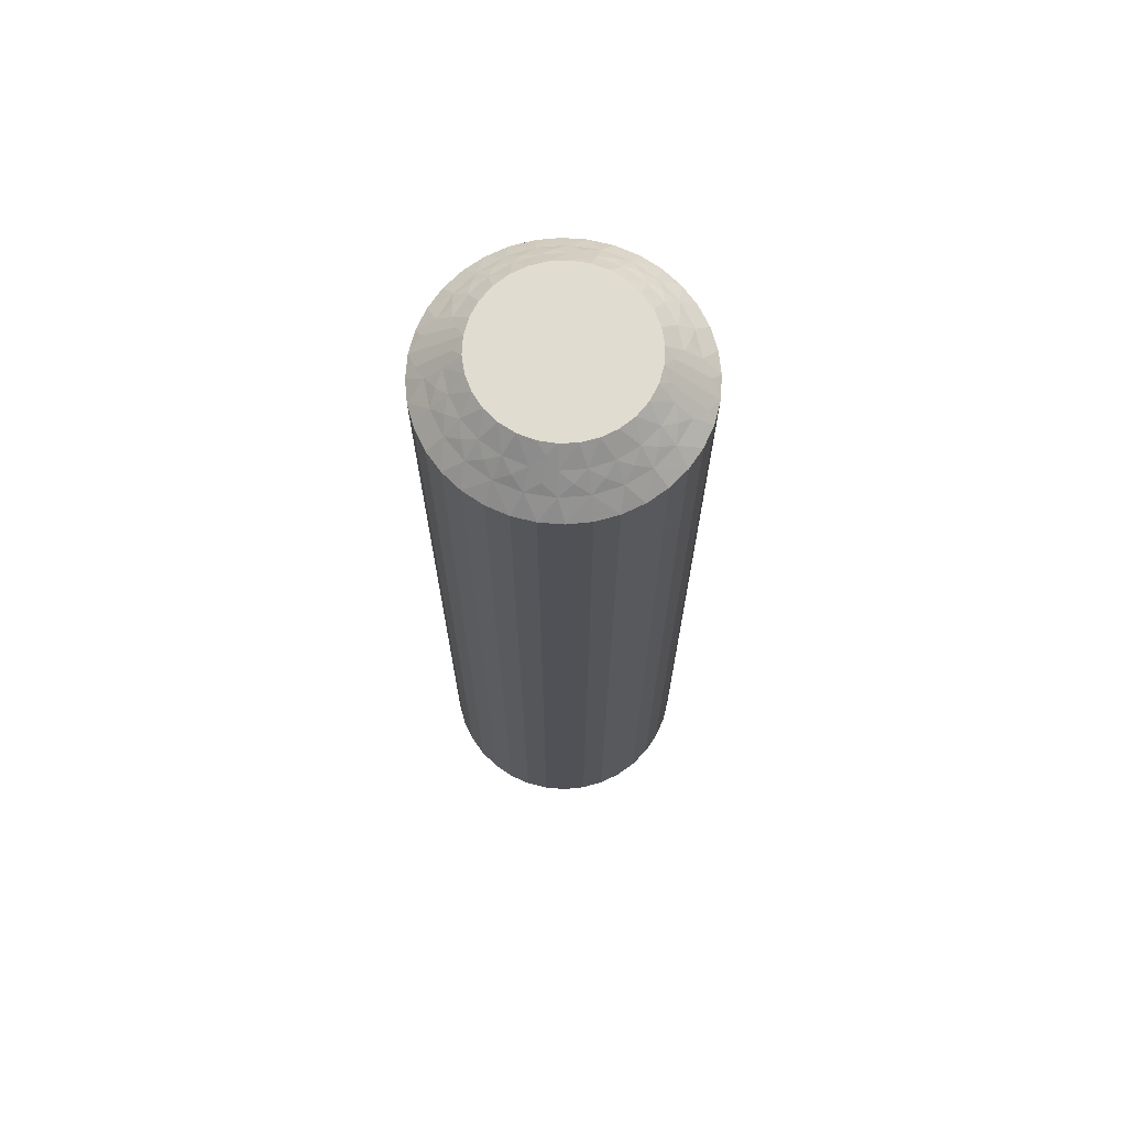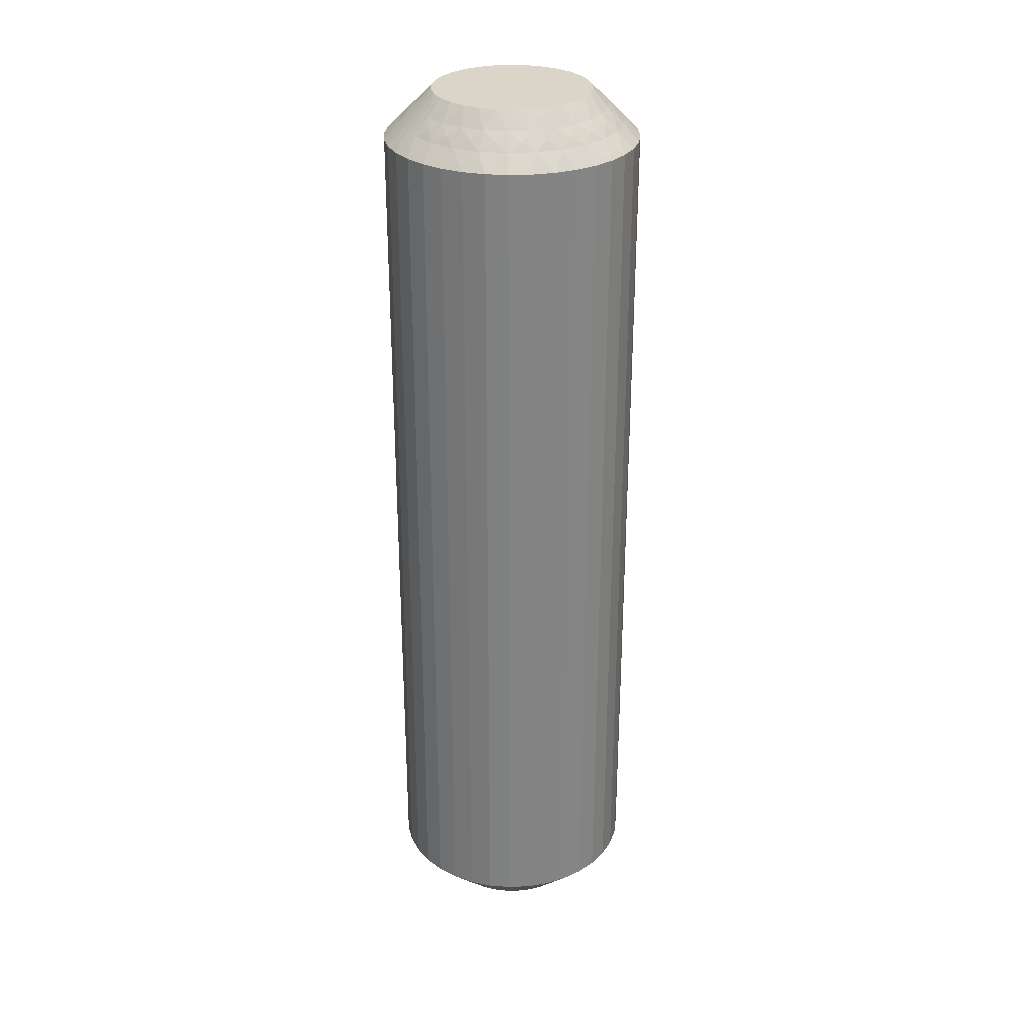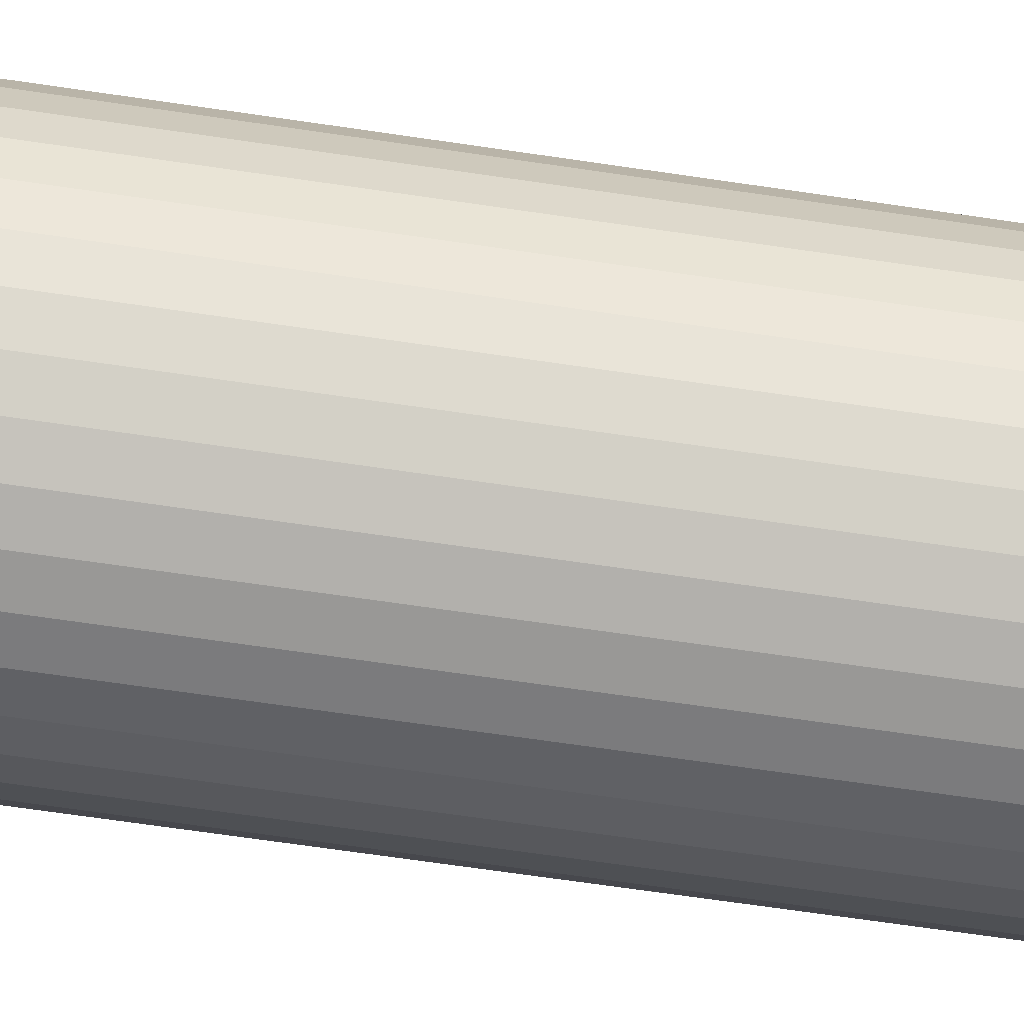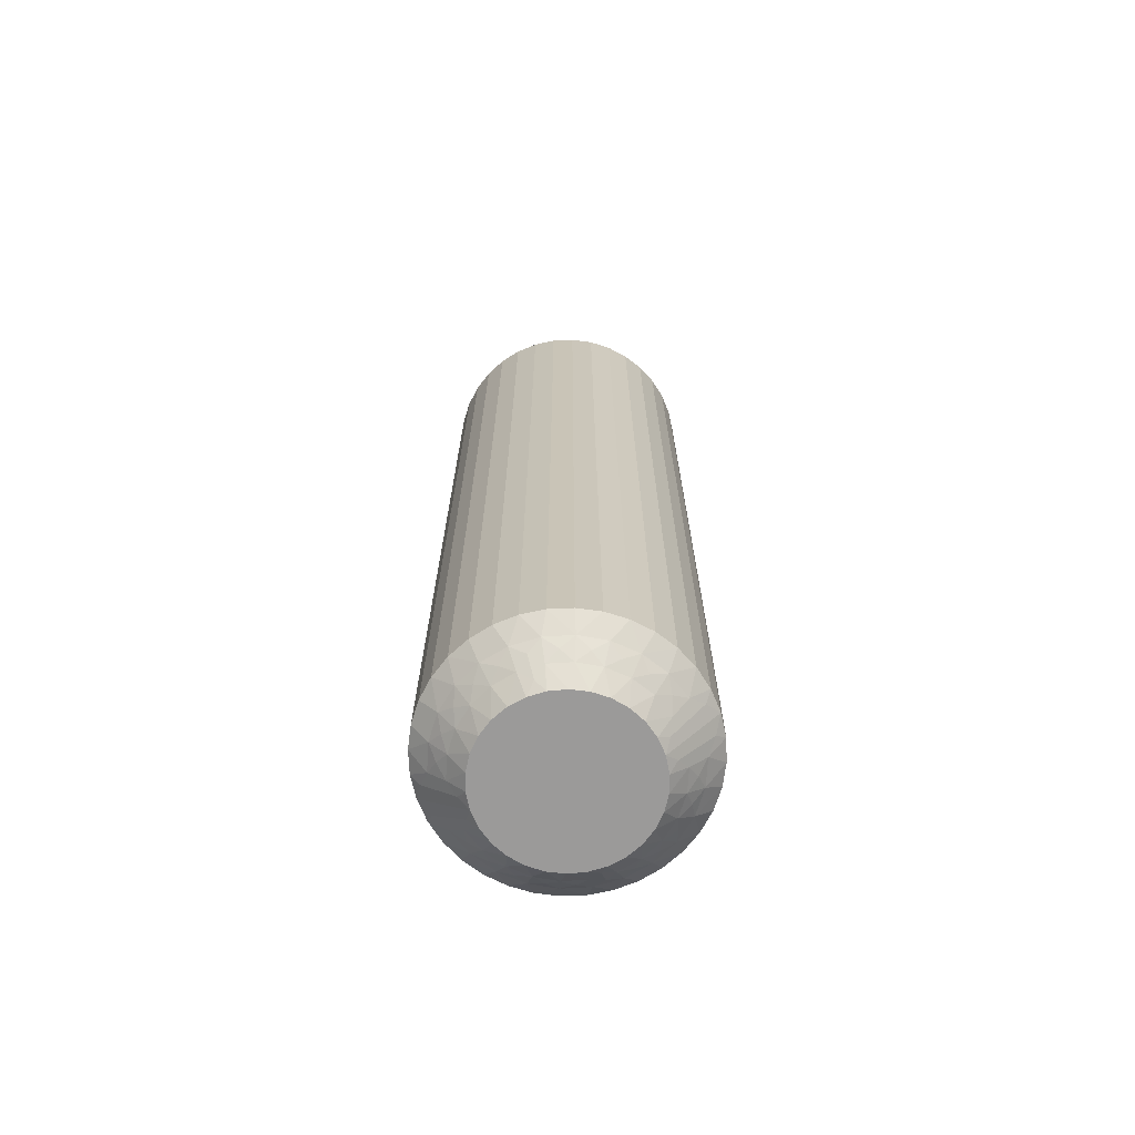
<metadata>
{"format":"obj","ext":"obj","renderer":"f3d","projection":"perspective","resolution":1024,"background":"white","views":[{"elev":69.6,"azim":-170.7,"up":"+Z"},{"elev":29.1,"azim":161.5,"up":"+Z"},{"elev":-63.6,"azim":81.3,"up":"+Y"},{"elev":-69.5,"azim":17.4,"up":"+Z"}]}
</metadata>
<code>
v 0.02215 2.75 0.25
v 0.3616 2.978 0.5
v 0.2613 2.486 0
v 0 3.25 0.75
v -0.4219 3.474 1
v 0.4219 3.474 1
v -0.3616 2.978 0.5
v 2.656 1.394 0.5
v 2.913 0.7179 0.5
v 2.284 1.017 0
v 3.099 1.627 1
v 3.464 2 1.5
v 3.759 1.368 1.5
v -0.7778 3.156 0.75
v -1.064 2.805 0.5
v -1.241 3.273 1
v 3.398 0.8376 1
v -1.51 2.878 0.75
v -1.988 2.88 1
v -1.704 2.469 0.5
v -2.155 2.433 0.75
v 2.246 1.989 0.5
v 2.023 1.469 0
v 1.673 1.858 0
v -2.246 1.989 0.5
v -2.62 2.321 1
v -2.675 1.846 0.75
v -3.099 1.627 1
v -2.656 1.394 0.5
v 2.62 2.321 1
v 3.064 2.571 1.5
v -3.039 1.152 0.75
v -3.398 0.8376 1
v 2.571 3.064 1.5
v -2.913 0.7179 0.5
v -2.73 0.3315 0.25
v -2.445 0.5198 0
v -2.5 0 0
v 1.704 2.469 0.5
v -2.978 0.3616 0.5
v -4 0 1.5
v 1.25 2.165 0
v -3.723 0.452 1.25
v -3.939 0.6946 1.5
v 1.988 2.88 1
v 2 3.464 1.5
v 1.064 2.805 0.5
v 0.7725 2.378 0
v 1.241 3.273 1
v 1.368 3.759 1.5
v 0.6946 3.939 1.5
v 0 4 1.5
v -0.2613 2.486 0
v -0.7725 2.378 0
v -0.6946 3.939 1.5
v -1.25 2.165 0
v -1.368 3.759 1.5
v -2 3.464 1.5
v -1.673 1.858 0
v -2.571 3.064 1.5
v -2.023 1.469 0
v -3.064 2.571 1.5
v -3.464 2 1.5
v -2.284 1.017 0
v -3.759 1.368 1.5
v 2.73 0.3315 0.25
v 2.5 0 0
v 2.445 0.5198 0
v 2.978 0.3616 0.5
v 4 0 1.5
v 3.723 0.452 1.25
v 3.939 0.6946 1.5
v 3.039 1.152 0.75
v 2.675 1.846 0.75
v 2.155 2.433 0.75
v 1.51 2.878 0.75
v 0.7778 3.156 0.75
v -0.02215 2.75 29.75
v 0.2613 2.486 30
v 0.3616 2.978 29.5
v -2.656 1.394 29.5
v -2.284 1.017 30
v -2.023 1.469 30
v -0.3616 2.978 29.5
v -0.2613 2.486 30
v -0 3.25 29.25
v 0.4219 3.474 29
v -0.4219 3.474 29
v -2.913 0.7179 29.5
v -3.099 1.627 29
v -3.464 2 28.5
v -3.759 1.368 28.5
v 0.7778 3.156 29.25
v 1.064 2.805 29.5
v 1.241 3.273 29
v -3.398 0.8376 29
v 1.51 2.878 29.25
v 1.988 2.88 29
v 1.704 2.469 29.5
v 2.155 2.433 29.25
v -2.246 1.989 29.5
v -1.673 1.858 30
v 2.246 1.989 29.5
v 2.62 2.321 29
v 2.675 1.846 29.25
v 3.099 1.627 29
v 2.656 1.394 29.5
v -2.62 2.321 29
v -3.064 2.571 28.5
v 3.039 1.152 29.25
v 3.398 0.8376 29
v -2.571 3.064 28.5
v 2.913 0.7179 29.5
v 2.73 0.3315 29.75
v 2.445 0.5198 30
v 2.5 0 30
v -1.704 2.469 29.5
v 2.978 0.3616 29.5
v 4 0 28.5
v -1.25 2.165 30
v 3.723 0.452 28.75
v 3.939 0.6946 28.5
v -1.988 2.88 29
v -2 3.464 28.5
v -1.064 2.805 29.5
v -0.7725 2.378 30
v -1.241 3.273 29
v -1.368 3.759 28.5
v -0.6946 3.939 28.5
v -0 4 28.5
v 0.7725 2.378 30
v 0.6946 3.939 28.5
v 1.25 2.165 30
v 1.368 3.759 28.5
v 2 3.464 28.5
v 1.673 1.858 30
v 2.571 3.064 28.5
v 2.023 1.469 30
v 3.064 2.571 28.5
v 3.464 2 28.5
v 2.284 1.017 30
v 3.759 1.368 28.5
v -2.73 0.3315 29.75
v -2.5 0 30
v -2.445 0.5198 30
v -2.978 0.3616 29.5
v -4 0 28.5
v -3.723 0.452 28.75
v -3.939 0.6946 28.5
v -3.039 1.152 29.25
v -2.675 1.846 29.25
v -2.155 2.433 29.25
v -1.51 2.878 29.25
v -0.7778 3.156 29.25
v 3.939 -0.6946 28.5
v 3.939 -0.6946 1.5
v 3.759 -1.368 28.5
v 3.759 -1.368 1.5
v 3.464 -2 28.5
v 3.464 -2 1.5
v 3.064 -2.571 28.5
v 3.064 -2.571 1.5
v 2.571 -3.064 28.5
v 2.571 -3.064 1.5
v 2 -3.464 28.5
v 2 -3.464 1.5
v 1.368 -3.759 28.5
v 1.368 -3.759 1.5
v 0.6946 -3.939 28.5
v 0.6946 -3.939 1.5
v 0 -4 28.5
v -0 -4 1.5
v -0.6946 -3.939 28.5
v -0.6946 -3.939 1.5
v -1.368 -3.759 28.5
v -1.368 -3.759 1.5
v -2 -3.464 28.5
v -2 -3.464 1.5
v -2.571 -3.064 28.5
v -2.571 -3.064 1.5
v -3.064 -2.571 28.5
v -3.064 -2.571 1.5
v -3.464 -2 28.5
v -3.464 -2 1.5
v -3.759 -1.368 28.5
v -3.759 -1.368 1.5
v -3.939 -0.6946 28.5
v -3.939 -0.6946 1.5
v 2.284 -1.017 30
v 2.445 -0.5198 30
v -1.25 -2.165 30
v -2.445 -0.5198 30
v -2.284 -1.017 30
v -2.023 -1.469 30
v -1.673 -1.858 30
v -0.7725 -2.378 30
v -0.2613 -2.486 30
v 0.2613 -2.486 30
v 0.7725 -2.378 30
v 1.25 -2.165 30
v 1.673 -1.858 30
v 2.023 -1.469 30
v 2.284 -1.017 0
v -1.25 -2.165 0
v -0.2613 -2.486 0
v -0.7725 -2.378 0
v 1.673 -1.858 0
v 2.023 -1.469 0
v 1.25 -2.165 0
v 0.7725 -2.378 0
v 0.2613 -2.486 0
v -1.673 -1.858 0
v -2.023 -1.469 0
v -2.284 -1.017 0
v -2.445 -0.5198 0
v 2.445 -0.5198 0
v -0.02215 -2.75 29.75
v 2.656 -1.394 29.5
v -0.3616 -2.978 29.5
v 0.3616 -2.978 29.5
v 0 -3.25 29.25
v 0.4219 -3.474 29
v -0.4219 -3.474 29
v 2.913 -0.7179 29.5
v 3.099 -1.627 29
v -0.7778 -3.156 29.25
v -1.064 -2.805 29.5
v -1.241 -3.273 29
v 3.398 -0.8376 29
v -1.51 -2.878 29.25
v -1.988 -2.88 29
v -1.704 -2.469 29.5
v 2.246 -1.989 29.5
v -2.155 -2.433 29.25
v -2.246 -1.989 29.5
v -2.62 -2.321 29
v -2.675 -1.846 29.25
v -2.656 -1.394 29.5
v -3.099 -1.627 29
v 2.62 -2.321 29
v -3.039 -1.152 29.25
v -2.913 -0.7179 29.5
v -3.398 -0.8376 29
v -2.73 -0.3315 29.75
v 1.704 -2.469 29.5
v -2.978 -0.3616 29.5
v -3.723 -0.452 28.75
v 1.988 -2.88 29
v 1.064 -2.805 29.5
v 1.241 -3.273 29
v 2.73 -0.3315 29.75
v 2.978 -0.3616 29.5
v 3.723 -0.452 28.75
v 3.039 -1.152 29.25
v 2.675 -1.846 29.25
v 2.155 -2.433 29.25
v 1.51 -2.878 29.25
v 0.7778 -3.156 29.25
v 0.02215 -2.75 0.25
v 0.3616 -2.978 0.5
v -0.3616 -2.978 0.5
v -0 -3.25 0.75
v -0.4219 -3.474 1
v 0.4219 -3.474 1
v -2.656 -1.394 0.5
v -2.913 -0.7179 0.5
v -3.099 -1.627 1
v 0.7778 -3.156 0.75
v 1.064 -2.805 0.5
v 1.241 -3.273 1
v -3.398 -0.8376 1
v 1.51 -2.878 0.75
v 1.988 -2.88 1
v 1.704 -2.469 0.5
v -2.246 -1.989 0.5
v 2.155 -2.433 0.75
v 2.246 -1.989 0.5
v 2.62 -2.321 1
v 2.675 -1.846 0.75
v 2.656 -1.394 0.5
v 3.099 -1.627 1
v -2.62 -2.321 1
v 3.039 -1.152 0.75
v 2.913 -0.7179 0.5
v 3.398 -0.8376 1
v 2.73 -0.3315 0.25
v -1.704 -2.469 0.5
v 2.978 -0.3616 0.5
v 3.723 -0.452 1.25
v -1.988 -2.88 1
v -1.064 -2.805 0.5
v -1.241 -3.273 1
v -2.73 -0.3315 0.25
v -2.978 -0.3616 0.5
v -3.723 -0.452 1.25
v -3.039 -1.152 0.75
v -2.675 -1.846 0.75
v -2.155 -2.433 0.75
v -1.51 -2.878 0.75
v -0.7778 -3.156 0.75
f 1 2 3
f 4 5 6
f 4 6 2
f 4 7 5
f 8 9 10
f 4 1 7
f 4 2 1
f 11 12 13
f 14 7 15
f 14 16 5
f 14 5 7
f 11 13 17
f 14 15 16
f 18 19 16
f 18 20 19
f 18 15 20
f 18 16 15
f 21 19 20
f 22 23 24
f 21 25 26
f 21 26 19
f 21 20 25
f 22 8 23
f 27 28 26
f 27 26 25
f 27 25 29
f 27 29 28
f 30 31 12
f 32 33 28
f 30 34 31
f 32 28 29
f 32 29 35
f 32 35 33
f 36 35 37
f 36 37 38
f 30 12 11
f 39 22 24
f 40 38 41
f 39 24 42
f 40 35 36
f 40 36 38
f 40 33 35
f 43 41 44
f 43 44 33
f 45 46 34
f 43 40 41
f 43 33 40
f 45 34 30
f 47 42 48
f 47 39 42
f 49 50 46
f 49 51 50
f 49 46 45
f 2 48 3
f 2 47 48
f 6 52 51
f 6 51 49
f 7 53 54
f 5 55 52
f 5 52 6
f 15 54 56
f 15 7 54
f 16 57 55
f 16 58 57
f 16 55 5
f 20 56 59
f 20 15 56
f 19 58 16
f 19 60 58
f 25 59 61
f 25 20 59
f 26 60 19
f 26 62 60
f 26 63 62
f 29 61 64
f 29 25 61
f 28 63 26
f 28 65 63
f 35 64 37
f 35 29 64
f 33 65 28
f 33 44 65
f 66 67 68
f 66 68 9
f 69 70 67
f 69 67 66
f 69 66 9
f 69 9 17
f 71 72 70
f 71 70 69
f 71 69 17
f 71 17 72
f 73 9 8
f 73 11 17
f 73 17 9
f 73 8 11
f 74 8 22
f 74 30 11
f 74 22 30
f 74 11 8
f 9 68 10
f 75 45 30
f 75 30 22
f 75 22 39
f 75 39 45
f 76 47 49
f 76 49 45
f 76 45 39
f 76 39 47
f 17 13 72
f 77 47 2
f 77 49 47
f 77 2 6
f 77 6 49
f 1 3 53
f 1 53 7
f 8 10 23
f 78 79 80
f 81 82 83
f 78 84 85
f 86 87 88
f 86 88 84
f 86 80 87
f 81 89 82
f 86 78 80
f 86 84 78
f 90 91 92
f 93 80 94
f 93 95 87
f 93 87 80
f 90 92 96
f 93 94 95
f 97 98 95
f 97 99 98
f 97 94 99
f 97 95 94
f 100 98 99
f 101 83 102
f 100 103 104
f 100 104 98
f 100 99 103
f 101 81 83
f 105 106 104
f 105 104 103
f 105 103 107
f 105 107 106
f 108 109 91
f 110 111 106
f 108 112 109
f 110 106 107
f 110 107 113
f 110 113 111
f 114 113 115
f 114 115 116
f 108 91 90
f 117 101 102
f 118 116 119
f 117 102 120
f 118 113 114
f 118 114 116
f 118 111 113
f 121 119 122
f 121 122 111
f 123 124 112
f 121 118 119
f 121 111 118
f 123 112 108
f 125 120 126
f 125 117 120
f 127 128 124
f 127 129 128
f 127 124 123
f 84 126 85
f 84 125 126
f 88 130 129
f 88 129 127
f 80 79 131
f 87 132 130
f 87 130 88
f 94 131 133
f 94 80 131
f 95 134 132
f 95 135 134
f 95 132 87
f 99 133 136
f 99 94 133
f 98 135 95
f 98 137 135
f 103 136 138
f 103 99 136
f 104 137 98
f 104 139 137
f 104 140 139
f 107 138 141
f 107 103 138
f 106 140 104
f 106 142 140
f 113 141 115
f 113 107 141
f 111 142 106
f 111 122 142
f 143 144 145
f 143 145 89
f 146 147 144
f 146 144 143
f 146 143 89
f 146 89 96
f 148 149 147
f 148 147 146
f 148 146 96
f 148 96 149
f 150 89 81
f 150 90 96
f 150 96 89
f 150 81 90
f 151 81 101
f 151 108 90
f 151 101 108
f 151 90 81
f 89 145 82
f 152 123 108
f 152 108 101
f 152 101 117
f 152 117 123
f 153 125 127
f 153 127 123
f 153 123 117
f 153 117 125
f 96 92 149
f 154 125 84
f 154 127 125
f 154 84 88
f 154 88 127
f 78 85 79
f 41 147 149
f 44 149 92
f 44 41 149
f 65 92 91
f 65 44 92
f 63 91 109
f 63 65 91
f 62 109 112
f 62 63 109
f 60 112 124
f 60 62 112
f 58 124 128
f 58 60 124
f 57 128 129
f 57 58 128
f 55 129 130
f 55 57 129
f 52 130 132
f 52 55 130
f 51 132 134
f 51 52 132
f 50 134 135
f 50 51 134
f 46 135 137
f 46 50 135
f 34 137 139
f 34 46 137
f 31 139 140
f 31 34 139
f 12 31 140
f 12 140 142
f 13 12 142
f 13 142 122
f 72 13 122
f 72 122 119
f 70 72 119
f 70 119 155
f 156 155 157
f 156 70 155
f 158 157 159
f 158 156 157
f 160 159 161
f 160 158 159
f 162 161 163
f 162 160 161
f 164 163 165
f 164 162 163
f 166 165 167
f 166 164 165
f 168 167 169
f 168 166 167
f 170 169 171
f 170 168 169
f 172 171 173
f 172 170 171
f 174 173 175
f 174 172 173
f 176 175 177
f 176 174 175
f 178 177 179
f 178 176 177
f 180 179 181
f 180 178 179
f 182 181 183
f 182 180 181
f 184 182 183
f 184 183 185
f 186 184 185
f 186 185 187
f 188 186 187
f 188 187 147
f 41 188 147
f 136 189 190
f 136 190 116
f 136 116 115
f 136 115 141
f 136 141 138
f 136 133 131
f 136 131 79
f 136 144 191
f 136 82 144
f 136 120 82
f 136 79 120
f 136 191 189
f 192 193 194
f 192 194 195
f 144 195 191
f 144 192 195
f 82 145 144
f 120 102 83
f 120 83 82
f 189 191 196
f 189 196 197
f 189 197 198
f 189 198 199
f 189 199 200
f 189 200 201
f 189 201 202
f 79 85 126
f 79 126 120
f 68 23 10
f 37 24 38
f 42 24 48
f 56 24 61
f 61 24 37
f 38 24 203
f 48 24 56
f 203 24 68
f 68 24 23
f 204 205 206
f 64 61 37
f 59 56 61
f 207 203 208
f 209 203 207
f 210 203 209
f 211 203 210
f 205 203 211
f 212 203 204
f 213 203 212
f 214 203 213
f 215 203 214
f 38 203 215
f 204 203 205
f 203 67 216
f 53 3 54
f 203 68 67
f 54 48 56
f 3 48 54
f 217 198 197
f 218 189 202
f 217 197 219
f 217 220 198
f 221 222 220
f 221 219 223
f 221 217 219
f 218 224 189
f 221 220 217
f 225 159 157
f 221 223 222
f 226 219 227
f 226 228 223
f 226 223 219
f 225 157 229
f 226 227 228
f 230 231 228
f 230 232 231
f 230 227 232
f 230 228 227
f 233 202 201
f 234 231 232
f 234 235 236
f 234 236 231
f 234 232 235
f 237 235 238
f 233 218 202
f 237 239 236
f 237 236 235
f 237 238 239
f 240 161 159
f 241 242 243
f 240 163 161
f 241 239 238
f 241 243 239
f 241 238 242
f 244 192 144
f 240 159 225
f 245 233 201
f 244 242 192
f 245 201 200
f 246 243 242
f 246 144 147
f 246 244 144
f 246 242 244
f 247 147 187
f 248 165 163
f 247 187 243
f 247 243 246
f 248 163 240
f 247 246 147
f 249 200 199
f 249 245 200
f 250 167 165
f 250 169 167
f 250 165 248
f 220 199 198
f 220 249 199
f 222 171 169
f 222 169 250
f 219 197 196
f 223 171 222
f 223 173 171
f 227 196 191
f 227 219 196
f 228 175 173
f 228 177 175
f 228 173 223
f 232 191 195
f 232 227 191
f 231 177 228
f 231 179 177
f 235 195 194
f 235 232 195
f 236 179 231
f 236 181 179
f 236 183 181
f 238 194 193
f 238 235 194
f 239 183 236
f 239 185 183
f 242 193 192
f 242 238 193
f 243 185 239
f 243 187 185
f 251 116 190
f 251 190 224
f 252 119 116
f 252 251 224
f 252 224 229
f 252 116 251
f 253 155 119
f 253 119 252
f 253 229 155
f 253 252 229
f 254 229 224
f 254 224 218
f 254 225 229
f 254 218 225
f 255 240 225
f 255 218 233
f 255 233 240
f 255 225 218
f 224 190 189
f 256 245 248
f 256 240 233
f 256 233 245
f 256 248 240
f 257 248 245
f 257 249 250
f 257 250 248
f 257 245 249
f 229 157 155
f 258 222 250
f 258 249 220
f 258 220 222
f 258 250 249
f 259 211 260
f 259 261 205
f 262 263 261
f 262 260 264
f 262 259 260
f 265 266 214
f 262 261 259
f 267 184 186
f 262 264 263
f 268 260 269
f 268 270 264
f 268 264 260
f 267 186 271
f 268 269 270
f 272 273 270
f 272 274 273
f 272 269 274
f 272 270 269
f 275 213 212
f 276 273 274
f 276 277 278
f 276 278 273
f 276 274 277
f 279 277 280
f 275 265 213
f 279 281 278
f 279 278 277
f 279 280 281
f 282 182 184
f 283 284 285
f 282 180 182
f 283 281 280
f 283 285 281
f 283 280 284
f 286 216 67
f 282 184 267
f 287 275 212
f 286 284 216
f 287 212 204
f 288 285 284
f 288 67 70
f 288 286 67
f 288 284 286
f 289 70 156
f 290 178 180
f 289 156 285
f 289 285 288
f 290 180 282
f 289 288 70
f 291 204 206
f 291 287 204
f 292 176 178
f 292 174 176
f 292 178 290
f 261 206 205
f 261 291 206
f 263 172 174
f 263 174 292
f 260 211 210
f 264 172 263
f 264 170 172
f 269 210 209
f 269 260 210
f 270 168 170
f 270 166 168
f 270 170 264
f 274 209 207
f 274 269 209
f 273 166 270
f 273 164 166
f 277 207 208
f 277 274 207
f 278 164 273
f 278 162 164
f 278 160 162
f 280 208 203
f 280 277 208
f 281 160 278
f 281 158 160
f 284 203 216
f 284 280 203
f 285 158 281
f 285 156 158
f 293 38 215
f 293 215 266
f 294 41 38
f 294 293 266
f 294 266 271
f 294 38 293
f 295 188 41
f 295 41 294
f 295 271 188
f 295 294 271
f 296 271 266
f 296 266 265
f 296 267 271
f 296 265 267
f 297 282 267
f 297 265 275
f 297 275 282
f 297 267 265
f 266 215 214
f 298 287 290
f 298 282 275
f 298 275 287
f 298 290 282
f 299 290 287
f 299 291 292
f 299 292 290
f 299 287 291
f 271 186 188
f 300 263 292
f 300 291 261
f 300 261 263
f 300 292 291
f 259 205 211
f 265 214 213

</code>
